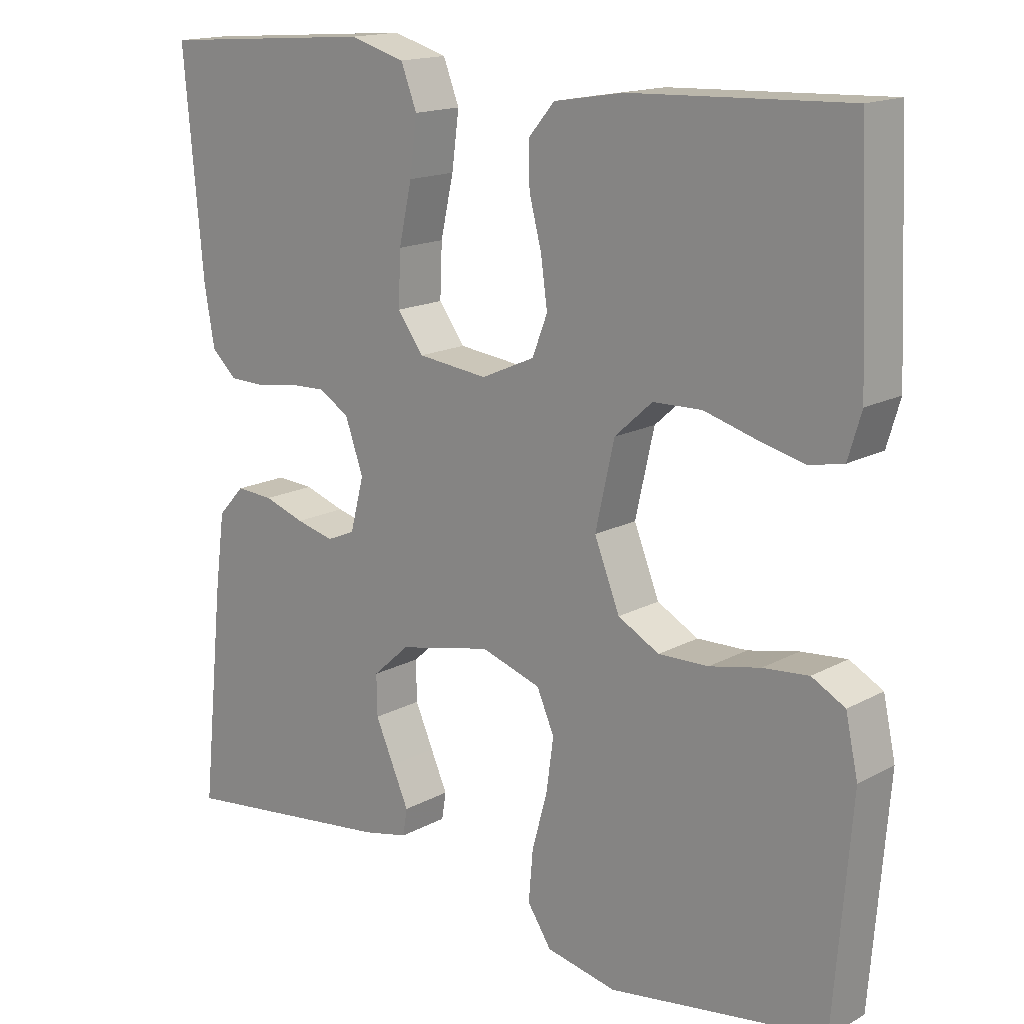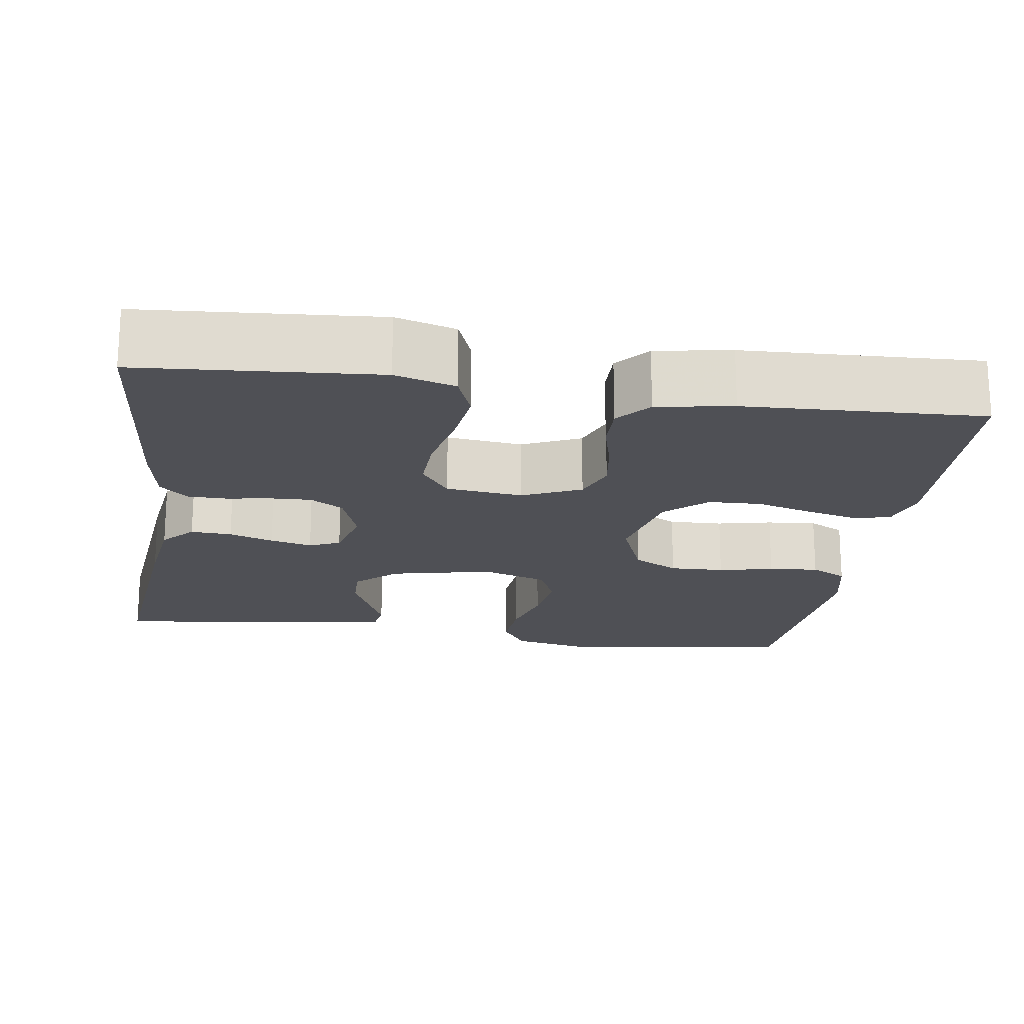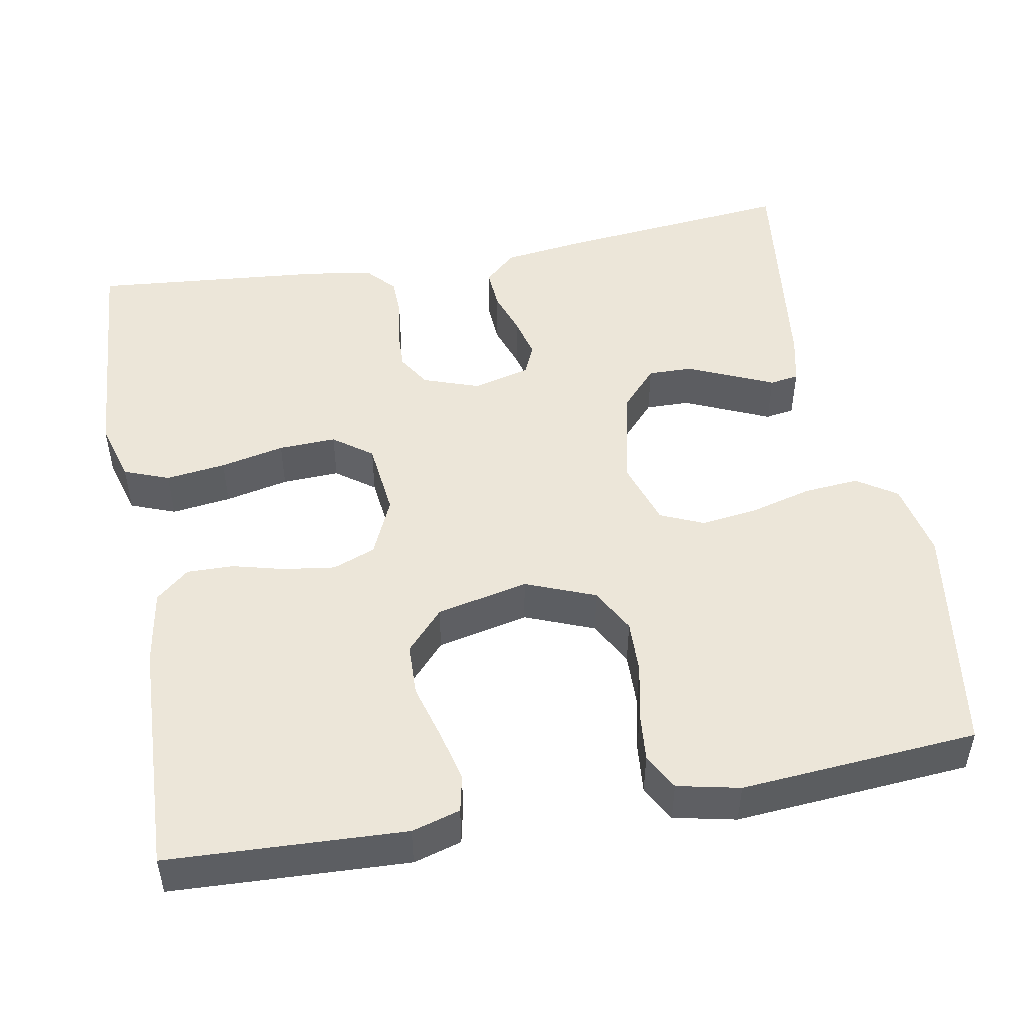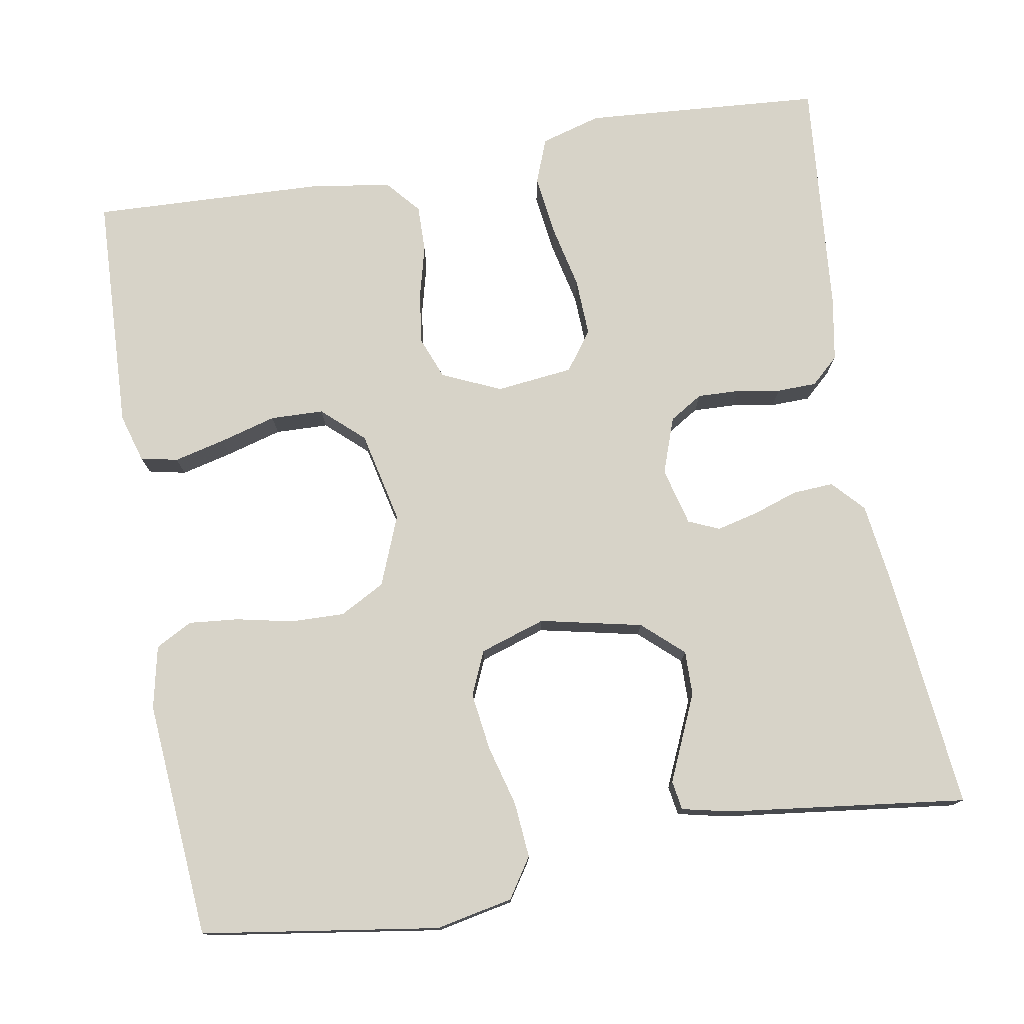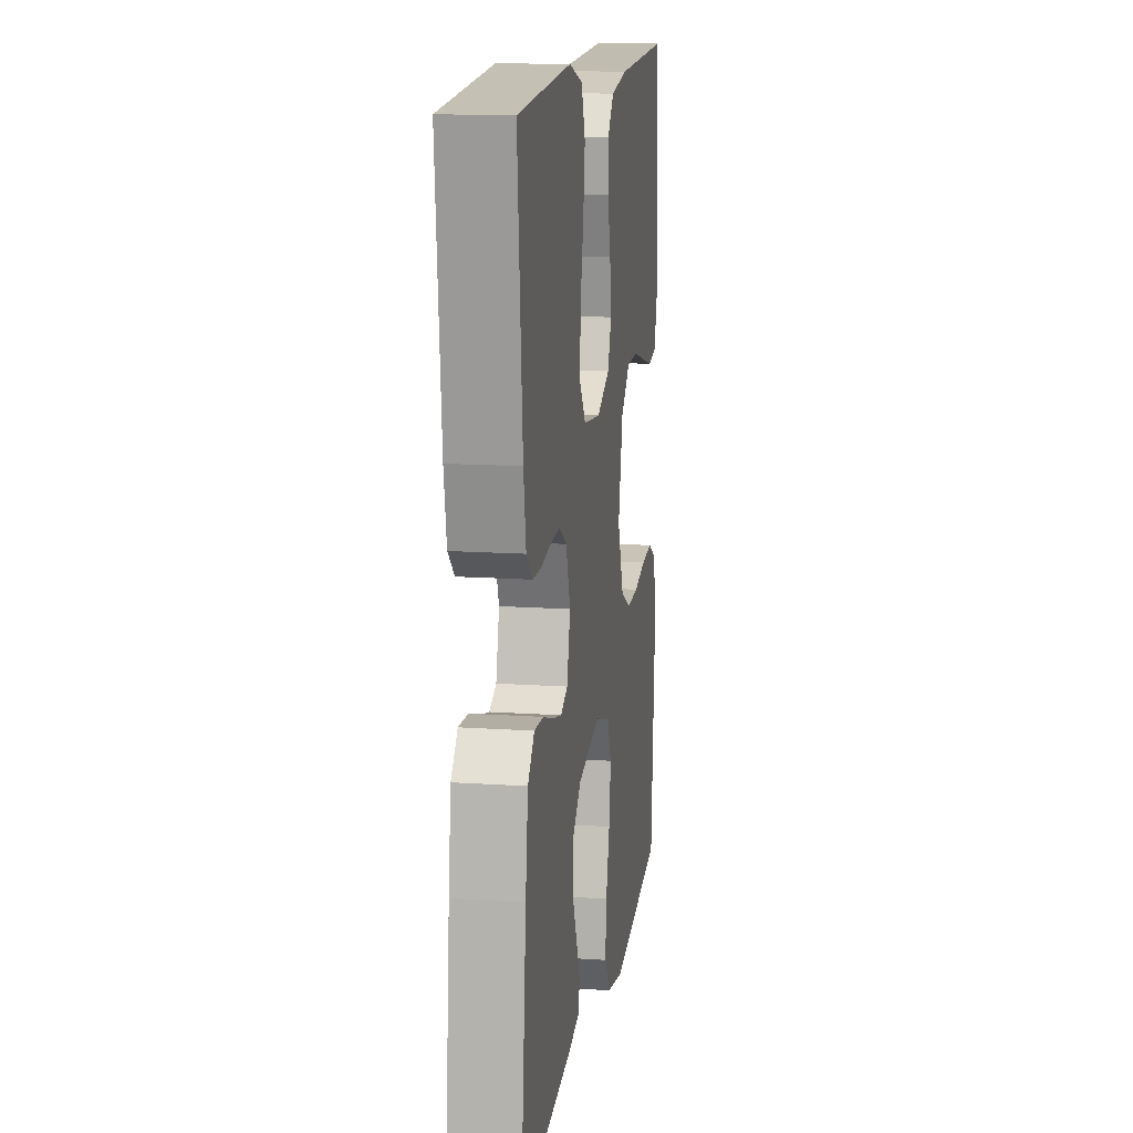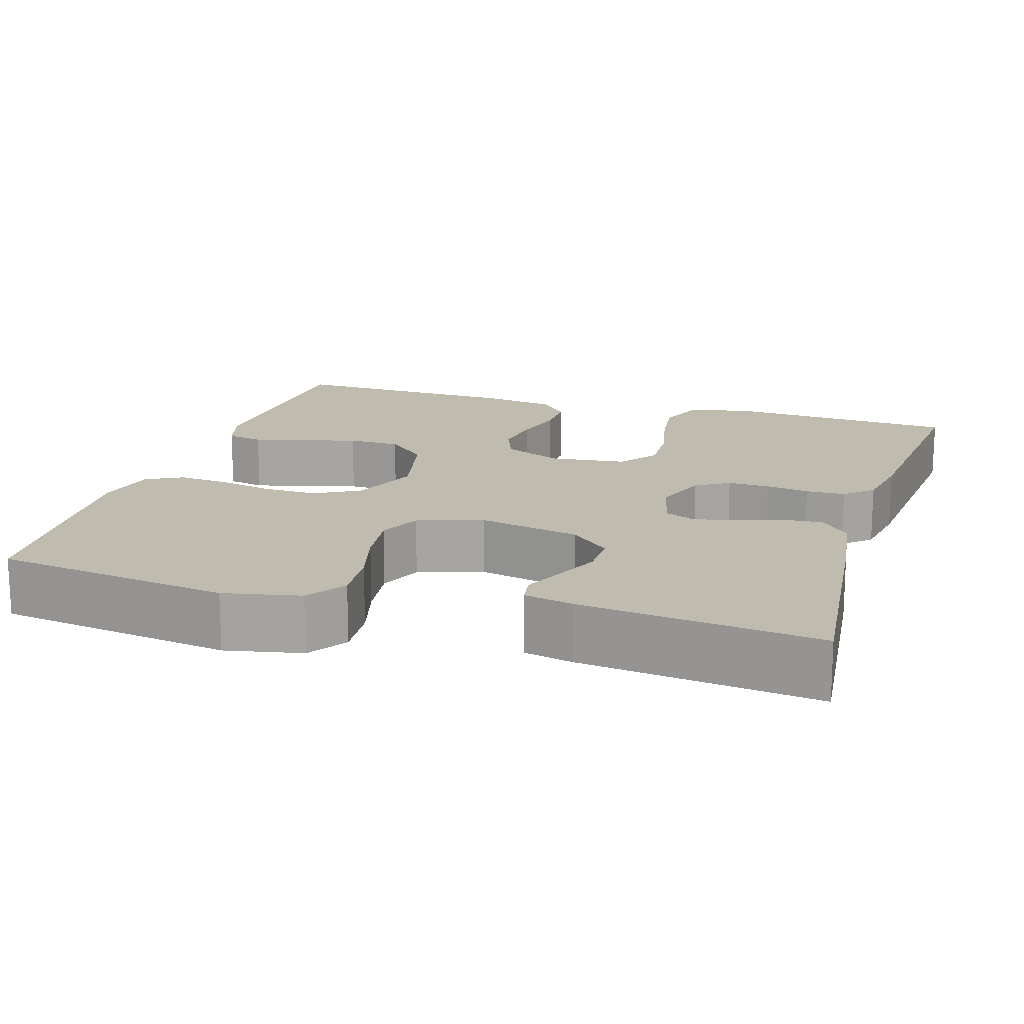
<metadata>
{"format":"obj","ext":"obj","renderer":"f3d","projection":"perspective","resolution":1024,"background":"white","views":[{"elev":16.0,"azim":41.8,"up":"+Z"},{"elev":-19.3,"azim":-8.3,"up":"+Y"},{"elev":49.0,"azim":79.7,"up":"+Y"},{"elev":76.6,"azim":170.2,"up":"+Y"},{"elev":14.2,"azim":-81.5,"up":"+Z"},{"elev":16.2,"azim":-162.9,"up":"+Y"}]}
</metadata>
<code>
v 0.5 0.07 -0.5
v 0.2 0.07 -0.545
v 0.103 0.07 -0.525
v 0.07 0.07 -0.475
v 0.076 0.07 -0.405
v 0.097 0.07 -0.328
v 0.107 0.07 -0.255
v 0.083 0.07 -0.2
v 0 0.07 -0.173
v -0.129 0.07 -0.201
v -0.18 0.07 -0.247
v -0.179 0.07 -0.303
v -0.154 0.07 -0.36
v -0.131 0.07 -0.412
v -0.137 0.07 -0.449
v -0.2 0.07 -0.463
v -0.5 0.07 -0.5
v -0.469 0.07 -0.2
v -0.455 0.07 -0.095
v -0.418 0.07 -0.055
v -0.366 0.07 -0.058
v -0.31 0.07 -0.077
v -0.257 0.07 -0.09
v -0.218 0.07 -0.073
v -0.199 0.07 0
v -0.224 0.07 0.071
v -0.266 0.07 0.097
v -0.319 0.07 0.095
v -0.374 0.07 0.086
v -0.424 0.07 0.087
v -0.459 0.07 0.119
v -0.473 0.07 0.2
v -0.5 0.07 0.5
v -0.2 0.07 0.522
v -0.124 0.07 0.5
v -0.102 0.07 0.443
v -0.112 0.07 0.367
v -0.13 0.07 0.286
v -0.133 0.07 0.213
v -0.097 0.07 0.164
v 0 0.07 0.153
v 0.074 0.07 0.186
v 0.095 0.07 0.24
v 0.086 0.07 0.305
v 0.069 0.07 0.371
v 0.068 0.07 0.43
v 0.104 0.07 0.472
v 0.2 0.07 0.488
v 0.5 0.07 0.5
v 0.513 0.07 0.2
v 0.495 0.07 0.139
v 0.448 0.07 0.129
v 0.383 0.07 0.145
v 0.312 0.07 0.165
v 0.245 0.07 0.163
v 0.193 0.07 0.116
v 0.167 0.07 0
v 0.202 0.07 -0.088
v 0.259 0.07 -0.119
v 0.328 0.07 -0.117
v 0.398 0.07 -0.102
v 0.461 0.07 -0.096
v 0.507 0.07 -0.121
v 0.524 0.07 -0.2
v 0.5 0 -0.5
v 0.2 0 -0.545
v 0.103 0 -0.525
v 0.07 0 -0.475
v 0.076 0 -0.405
v 0.097 0 -0.328
v 0.107 0 -0.255
v 0.083 0 -0.2
v 0 0 -0.173
v -0.129 0 -0.201
v -0.18 0 -0.247
v -0.179 0 -0.303
v -0.154 0 -0.36
v -0.131 0 -0.412
v -0.137 0 -0.449
v -0.2 0 -0.463
v -0.5 0 -0.5
v -0.469 0 -0.2
v -0.455 0 -0.095
v -0.418 0 -0.055
v -0.366 0 -0.058
v -0.31 0 -0.077
v -0.257 0 -0.09
v -0.218 0 -0.073
v -0.199 0 0
v -0.224 0 0.071
v -0.266 0 0.097
v -0.319 0 0.095
v -0.374 0 0.086
v -0.424 0 0.087
v -0.459 0 0.119
v -0.473 0 0.2
v -0.5 0 0.5
v -0.2 0 0.522
v -0.124 0 0.5
v -0.102 0 0.443
v -0.112 0 0.367
v -0.13 0 0.286
v -0.133 0 0.213
v -0.097 0 0.164
v 0 0 0.153
v 0.074 0 0.186
v 0.095 0 0.24
v 0.086 0 0.305
v 0.069 0 0.371
v 0.068 0 0.43
v 0.104 0 0.472
v 0.2 0 0.488
v 0.5 0 0.5
v 0.513 0 0.2
v 0.495 0 0.139
v 0.448 0 0.129
v 0.383 0 0.145
v 0.312 0 0.165
v 0.245 0 0.163
v 0.193 0 0.116
v 0.167 0 0
v 0.202 0 -0.088
v 0.259 0 -0.119
v 0.328 0 -0.117
v 0.398 0 -0.102
v 0.461 0 -0.096
v 0.507 0 -0.121
v 0.524 0 -0.2
f 60 61 62 63
f 59 60 63 64
f 51 52 53 54
f 49 50 51 54
f 49 54 55
f 48 49 55 56
f 44 45 46 47
f 43 44 47 48
f 42 43 48 56
f 35 36 37 38
f 35 38 39
f 34 35 39
f 33 34 39
f 32 33 39 40
f 28 29 30 31
f 27 28 31 32
f 19 20 21 22
f 19 22 23
f 18 19 23
f 17 18 23 24
f 13 14 15 16
f 12 13 16 17
f 11 12 17 24
f 3 4 5 6
f 3 6 7
f 2 3 7
f 59 64 1 2
f 58 59 2 7
f 57 58 7 8
f 41 42 56 57
f 41 57 8 9
f 27 32 40 41
f 26 27 41
f 25 26 41 9
f 10 11 24 25
f 9 10 25
f 127 126 125 124
f 128 127 124 123
f 118 117 116 115
f 118 115 114 113
f 119 118 113
f 120 119 113 112
f 111 110 109 108
f 112 111 108 107
f 120 112 107 106
f 102 101 100 99
f 103 102 99
f 103 99 98
f 103 98 97
f 104 103 97 96
f 95 94 93 92
f 96 95 92 91
f 86 85 84 83
f 87 86 83
f 87 83 82
f 88 87 82 81
f 80 79 78 77
f 81 80 77 76
f 88 81 76 75
f 70 69 68 67
f 71 70 67
f 71 67 66
f 66 65 128 123
f 71 66 123 122
f 72 71 122 121
f 121 120 106 105
f 73 72 121 105
f 105 104 96 91
f 105 91 90
f 73 105 90 89
f 89 88 75 74
f 89 74 73
f 1 65 66 2
f 2 66 67 3
f 3 67 68 4
f 4 68 69 5
f 5 69 70 6
f 6 70 71 7
f 7 71 72 8
f 8 72 73 9
f 9 73 74 10
f 10 74 75 11
f 11 75 76 12
f 12 76 77 13
f 13 77 78 14
f 14 78 79 15
f 15 79 80 16
f 16 80 81 17
f 17 81 82 18
f 18 82 83 19
f 19 83 84 20
f 20 84 85 21
f 21 85 86 22
f 22 86 87 23
f 23 87 88 24
f 24 88 89 25
f 25 89 90 26
f 26 90 91 27
f 27 91 92 28
f 28 92 93 29
f 29 93 94 30
f 30 94 95 31
f 31 95 96 32
f 32 96 97 33
f 33 97 98 34
f 34 98 99 35
f 35 99 100 36
f 36 100 101 37
f 37 101 102 38
f 38 102 103 39
f 39 103 104 40
f 40 104 105 41
f 41 105 106 42
f 42 106 107 43
f 43 107 108 44
f 44 108 109 45
f 45 109 110 46
f 46 110 111 47
f 47 111 112 48
f 48 112 113 49
f 49 113 114 50
f 50 114 115 51
f 51 115 116 52
f 52 116 117 53
f 53 117 118 54
f 54 118 119 55
f 55 119 120 56
f 56 120 121 57
f 57 121 122 58
f 58 122 123 59
f 59 123 124 60
f 60 124 125 61
f 61 125 126 62
f 62 126 127 63
f 63 127 128 64
f 64 128 65 1

</code>
